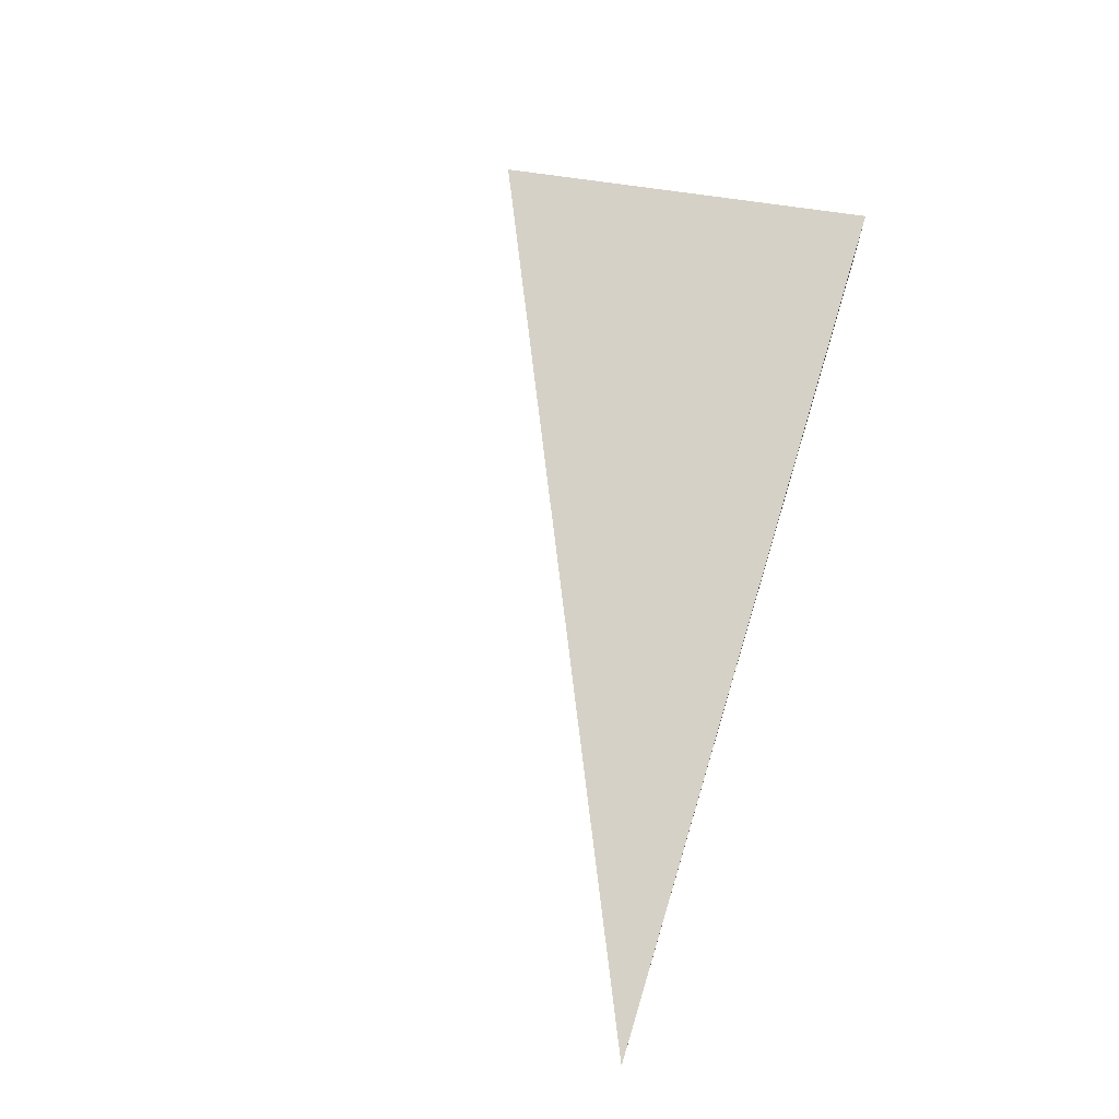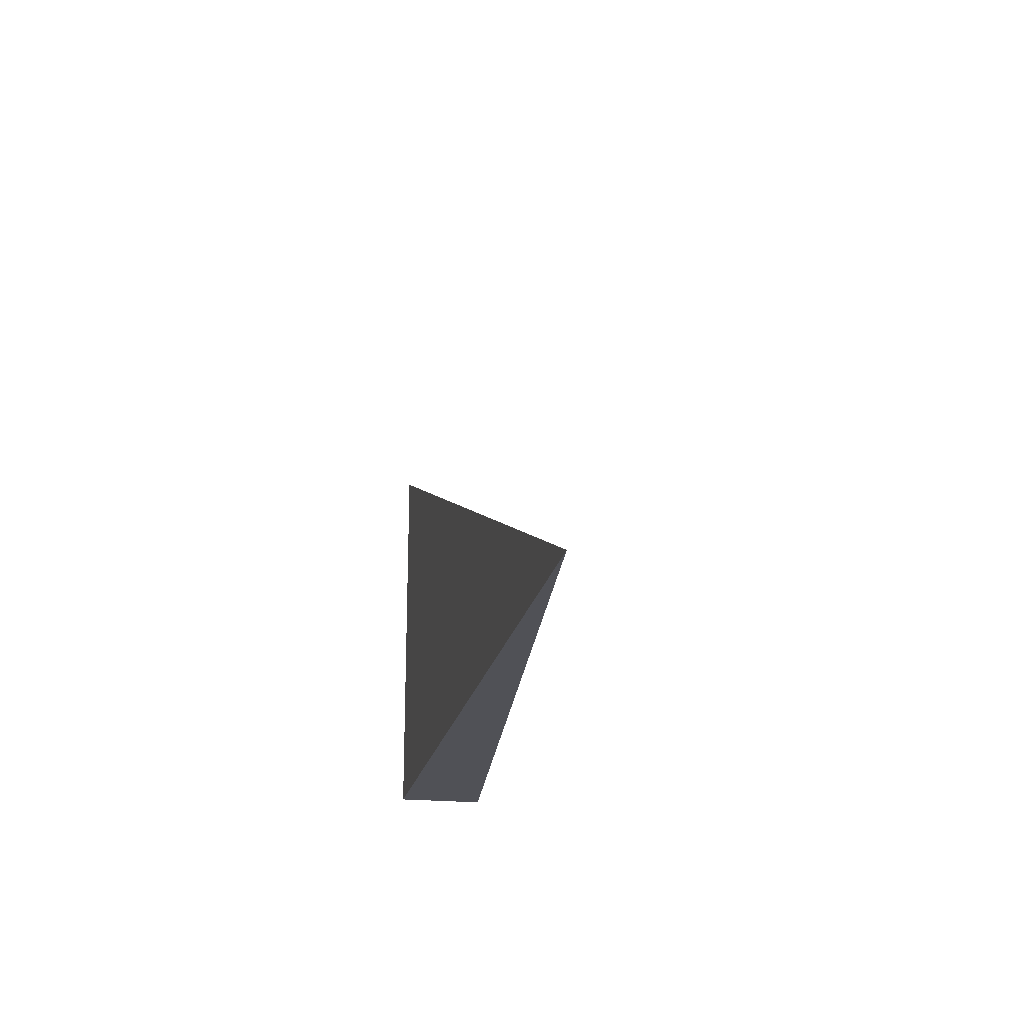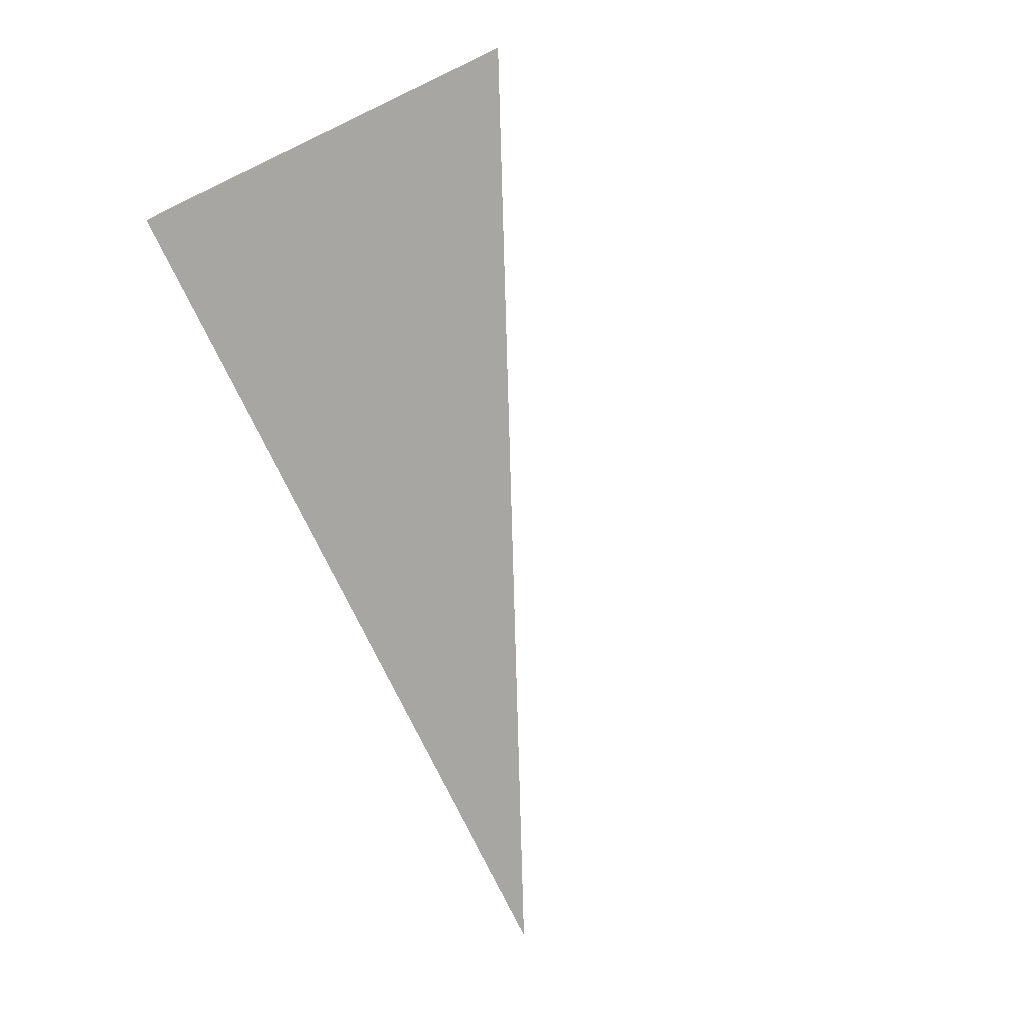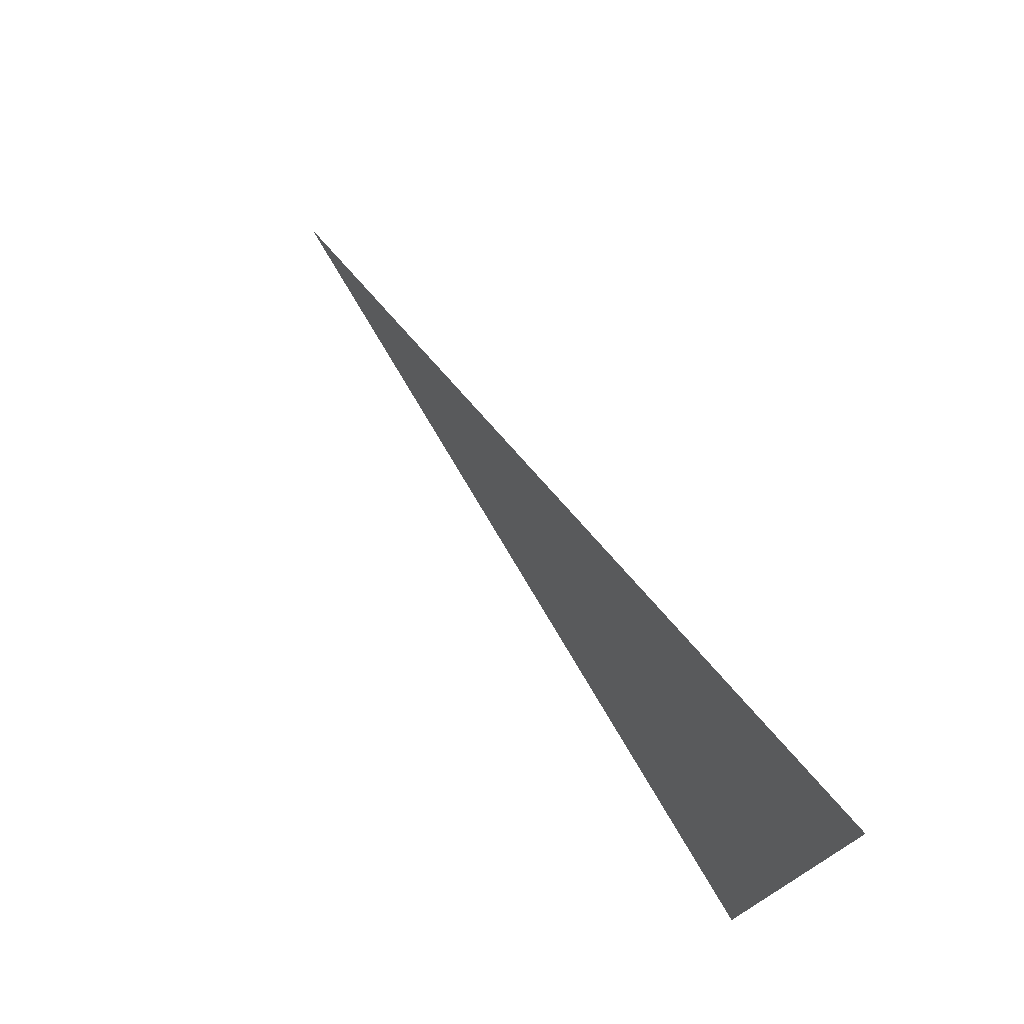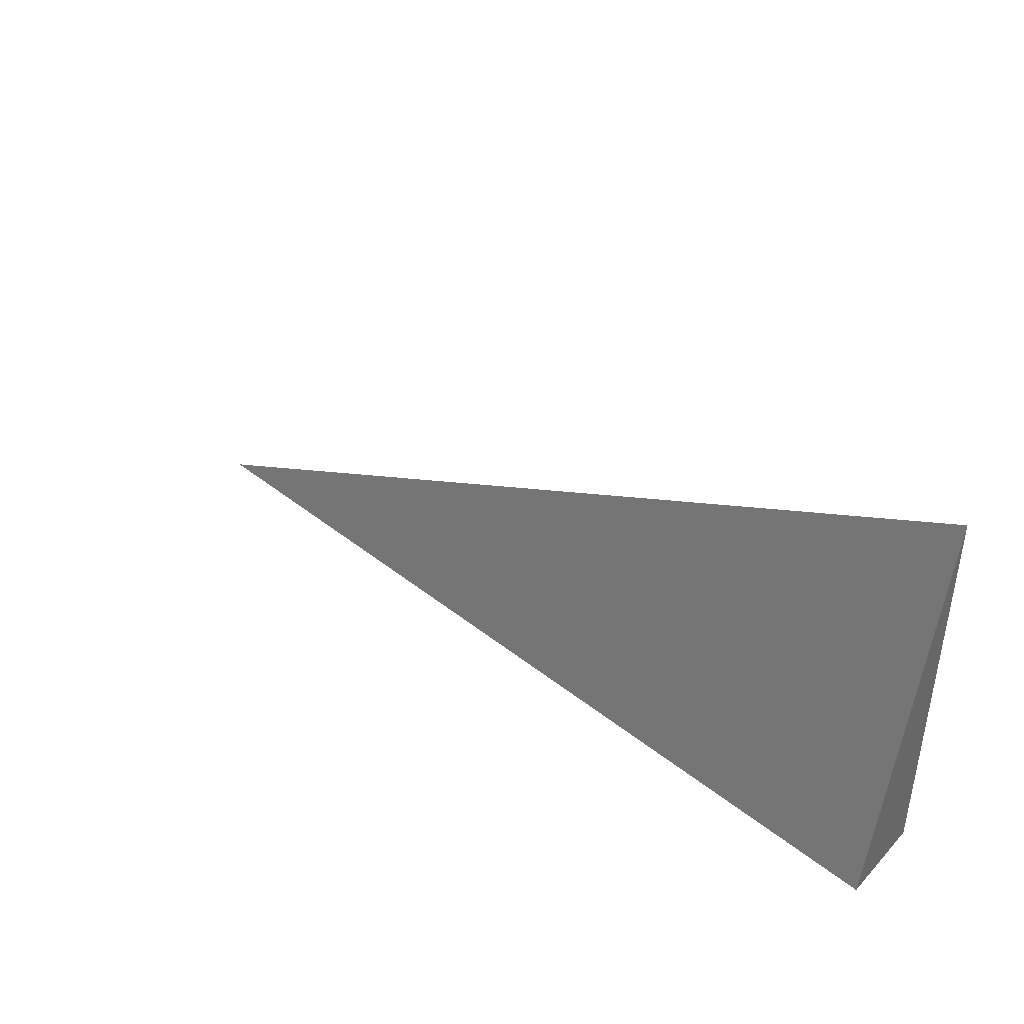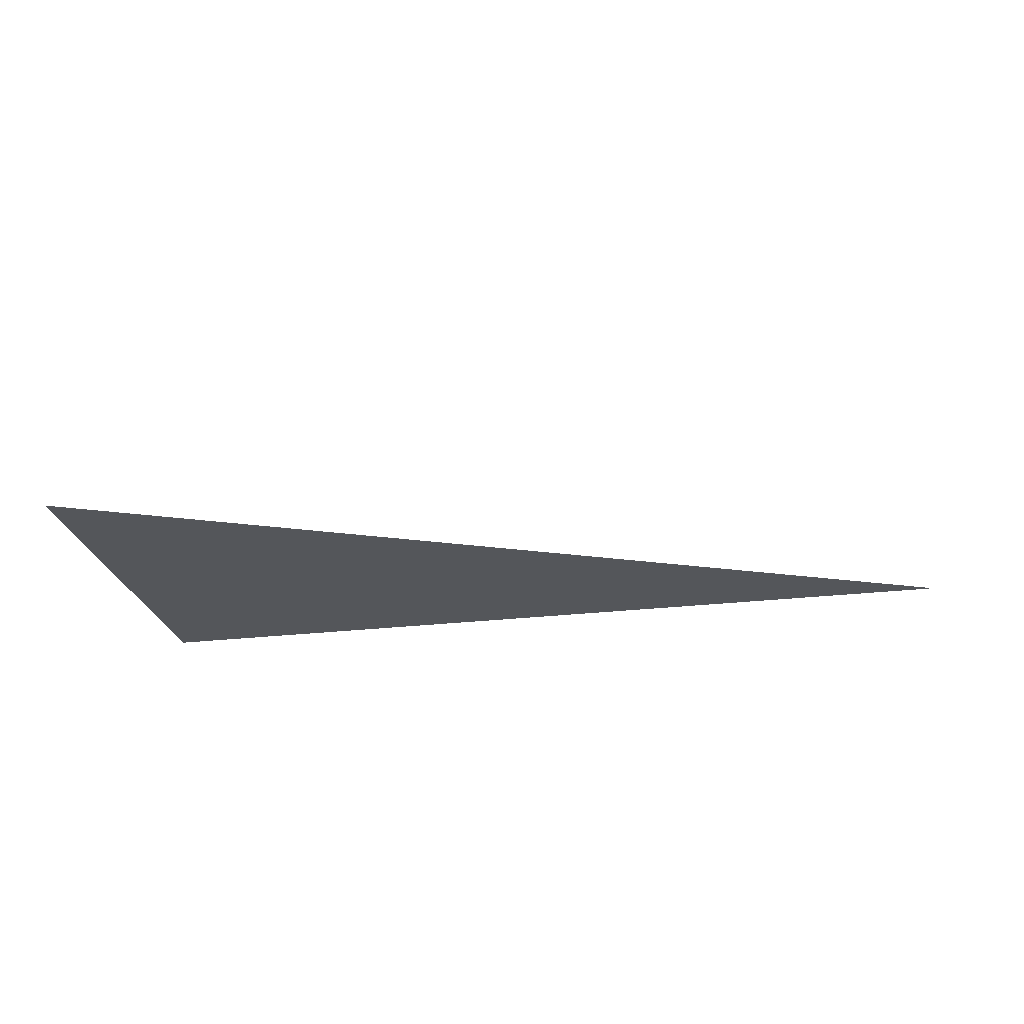
<metadata>
{"format":"obj","ext":"obj","renderer":"f3d","projection":"perspective","resolution":1024,"background":"white","views":[{"elev":68.0,"azim":107.1,"up":"+Y"},{"elev":-20.5,"azim":79.2,"up":"+Z"},{"elev":-74.1,"azim":-64.6,"up":"+Y"},{"elev":75.1,"azim":-126.2,"up":"+Z"},{"elev":41.0,"azim":-141.5,"up":"+Z"},{"elev":-25.4,"azim":11.0,"up":"+Y"}]}
</metadata>
<code>
v -0.3296 -0.03253 -0.1454
v 0.9888 -0.03253 -0.1454
v -0.3296 0.09759 -0.1454
v -0.3296 -0.03253 0.4361
v -0.3296 0.03253 -0.1454
v 0.3296 0.03253 -0.1454
v 0.3296 -0.03253 -0.1454
v 0.3296 -0.03253 0.1454
v -0.3296 -0.03253 0.1454
v -0.3296 0.03253 0.1454
v -0.3296 3.469e-18 -0.1454
v 0 3.469e-18 -0.1454
v 0 -0.03253 -0.1454
v -0.3296 0.06506 -0.1454
v 0 0.06506 -0.1454
v 0 0.03253 -0.1454
v 0.6592 3.469e-18 -0.1454
v 0.6592 -0.03253 -0.1454
v 0.3296 3.469e-18 -0.1454
v 0 -0.03253 0
v -0.3296 -0.03253 0
v 0.6592 -0.03253 0
v 0.3296 -0.03253 0
v 0 -0.03253 0.2908
v -0.3296 -0.03253 0.2908
v 0 -0.03253 0.1454
v -0.3296 0.03253 0
v -0.3296 0.06506 0
v -0.3296 3.469e-18 0
v -0.3296 3.469e-18 0.2908
v -0.3296 3.469e-18 0.1454
v 0.3296 3.469e-18 0
v 0 0.03253 0
v 0 3.469e-18 0.1454
v -0.3296 -0.01627 -0.1454
v -0.1648 -0.01627 -0.1454
v -0.1648 -0.03253 -0.1454
v -0.3296 0.01627 -0.1454
v -0.1648 0.01627 -0.1454
v -0.1648 3.469e-18 -0.1454
v 0.1648 -0.01627 -0.1454
v 0.1648 -0.03253 -0.1454
v 0 -0.01627 -0.1454
v -0.3296 0.0488 -0.1454
v -0.1648 0.0488 -0.1454
v -0.1648 0.03253 -0.1454
v -0.3296 0.08133 -0.1454
v -0.1648 0.08133 -0.1454
v -0.1648 0.06506 -0.1454
v 0.1648 0.0488 -0.1454
v 0.1648 0.03253 -0.1454
v 0 0.0488 -0.1454
v 0.4944 0.01627 -0.1454
v 0.4944 3.469e-18 -0.1454
v 0.3296 0.01627 -0.1454
v 0.824 -0.01627 -0.1454
v 0.824 -0.03253 -0.1454
v 0.6592 -0.01627 -0.1454
v 0.4944 -0.03253 -0.1454
v 0.3296 -0.01627 -0.1454
v 0.4944 -0.01627 -0.1454
v 0 0.01627 -0.1454
v 0.1648 0.01627 -0.1454
v 0.1648 3.469e-18 -0.1454
v -0.1648 -0.03253 -0.07269
v -0.3296 -0.03253 -0.07269
v 0.1648 -0.03253 -0.07269
v 0 -0.03253 -0.07269
v -0.1648 -0.03253 0.07269
v -0.3296 -0.03253 0.07269
v -0.1648 -0.03253 0
v 0.4944 -0.03253 -0.07269
v 0.3296 -0.03253 -0.07269
v 0.824 -0.03253 -0.07269
v 0.6592 -0.03253 -0.07269
v 0.4944 -0.03253 0.07269
v 0.3296 -0.03253 0.07269
v 0.4944 -0.03253 0
v 0.1648 -0.03253 0.2181
v 0 -0.03253 0.2181
v 0.1648 -0.03253 0.1454
v -0.1648 -0.03253 0.3635
v -0.3296 -0.03253 0.3635
v -0.1648 -0.03253 0.2908
v -0.3296 -0.03253 0.2181
v -0.1648 -0.03253 0.1454
v -0.1648 -0.03253 0.2181
v 0.1648 -0.03253 0
v 0.1648 -0.03253 0.07269
v 0 -0.03253 0.07269
v -0.3296 0.06506 -0.07269
v -0.3296 0.08133 -0.07269
v -0.3296 0.03253 -0.07269
v -0.3296 0.0488 -0.07269
v -0.3296 0.03253 0.07269
v -0.3296 0.0488 0.07269
v -0.3296 0.0488 0
v -0.3296 3.469e-18 -0.07269
v -0.3296 0.01627 -0.07269
v -0.3296 -0.01627 -0.07269
v -0.3296 -0.01627 0.07269
v -0.3296 -0.01627 0
v -0.3296 -0.01627 0.2181
v -0.3296 -0.01627 0.1454
v -0.3296 -0.01627 0.3635
v -0.3296 -0.01627 0.2908
v -0.3296 0.01627 0.2181
v -0.3296 0.01627 0.1454
v -0.3296 3.469e-18 0.2181
v -0.3296 0.01627 0
v -0.3296 3.469e-18 0.07269
v -0.3296 0.01627 0.07269
v 0.6592 -0.01627 -0.07269
v 0.3296 0.01627 -0.07269
v 0.4944 3.469e-18 -0.07269
v 0.3296 -0.01627 0.07269
v 0.4944 -0.01627 0
v 0 0.0488 -0.07269
v 0.1648 0.03253 -0.07269
v -0.1648 0.06506 -0.07269
v -0.1648 0.03253 0.07269
v -0.1648 0.0488 0
v -0.1648 3.469e-18 0.2181
v -0.1648 0.01627 0.1454
v -0.1648 -0.01627 0.2908
v 0.1648 -0.01627 0.1454
v 0 -0.01627 0.2181
v 0.1648 0.01627 0
v 0 0.01627 0.07269
v 0.1648 3.469e-18 0.07269
f 1 35 37
f 35 11 36
f 36 13 37
f 35 36 37
f 11 38 40
f 38 5 39
f 39 12 40
f 38 39 40
f 12 41 43
f 41 7 42
f 42 13 43
f 41 42 43
f 11 40 36
f 40 12 43
f 43 13 36
f 40 43 36
f 5 44 46
f 44 14 45
f 45 16 46
f 44 45 46
f 14 47 49
f 47 3 48
f 48 15 49
f 47 48 49
f 15 50 52
f 50 6 51
f 51 16 52
f 50 51 52
f 14 49 45
f 49 15 52
f 52 16 45
f 49 52 45
f 6 53 55
f 53 17 54
f 54 19 55
f 53 54 55
f 17 56 58
f 56 2 57
f 57 18 58
f 56 57 58
f 18 59 61
f 59 7 60
f 60 19 61
f 59 60 61
f 17 58 54
f 58 18 61
f 61 19 54
f 58 61 54
f 5 46 39
f 46 16 62
f 62 12 39
f 46 62 39
f 16 51 63
f 51 6 55
f 55 19 63
f 51 55 63
f 19 60 64
f 60 7 41
f 41 12 64
f 60 41 64
f 16 63 62
f 63 19 64
f 64 12 62
f 63 64 62
f 1 37 66
f 37 13 65
f 65 21 66
f 37 65 66
f 13 42 68
f 42 7 67
f 67 20 68
f 42 67 68
f 20 69 71
f 69 9 70
f 70 21 71
f 69 70 71
f 13 68 65
f 68 20 71
f 71 21 65
f 68 71 65
f 7 59 73
f 59 18 72
f 72 23 73
f 59 72 73
f 18 57 75
f 57 2 74
f 74 22 75
f 57 74 75
f 22 76 78
f 76 8 77
f 77 23 78
f 76 77 78
f 18 75 72
f 75 22 78
f 78 23 72
f 75 78 72
f 8 79 81
f 79 24 80
f 80 26 81
f 79 80 81
f 24 82 84
f 82 4 83
f 83 25 84
f 82 83 84
f 25 85 87
f 85 9 86
f 86 26 87
f 85 86 87
f 24 84 80
f 84 25 87
f 87 26 80
f 84 87 80
f 7 73 67
f 73 23 88
f 88 20 67
f 73 88 67
f 23 77 89
f 77 8 81
f 81 26 89
f 77 81 89
f 26 86 90
f 86 9 69
f 69 20 90
f 86 69 90
f 23 89 88
f 89 26 90
f 90 20 88
f 89 90 88
f 3 47 92
f 47 14 91
f 91 28 92
f 47 91 92
f 14 44 94
f 44 5 93
f 93 27 94
f 44 93 94
f 27 95 97
f 95 10 96
f 96 28 97
f 95 96 97
f 14 94 91
f 94 27 97
f 97 28 91
f 94 97 91
f 5 38 99
f 38 11 98
f 98 29 99
f 38 98 99
f 11 35 100
f 35 1 66
f 66 21 100
f 35 66 100
f 21 70 102
f 70 9 101
f 101 29 102
f 70 101 102
f 11 100 98
f 100 21 102
f 102 29 98
f 100 102 98
f 9 85 104
f 85 25 103
f 103 31 104
f 85 103 104
f 25 83 106
f 83 4 105
f 105 30 106
f 83 105 106
f 30 107 109
f 107 10 108
f 108 31 109
f 107 108 109
f 25 106 103
f 106 30 109
f 109 31 103
f 106 109 103
f 5 99 93
f 99 29 110
f 110 27 93
f 99 110 93
f 29 101 111
f 101 9 104
f 104 31 111
f 101 104 111
f 31 108 112
f 108 10 95
f 95 27 112
f 108 95 112
f 29 111 110
f 111 31 112
f 112 27 110
f 111 112 110
f 2 56 74
f 56 17 113
f 113 22 74
f 56 113 74
f 17 53 115
f 53 6 114
f 114 32 115
f 53 114 115
f 32 116 117
f 116 8 76
f 76 22 117
f 116 76 117
f 17 115 113
f 115 32 117
f 117 22 113
f 115 117 113
f 6 50 119
f 50 15 118
f 118 33 119
f 50 118 119
f 15 48 120
f 48 3 92
f 92 28 120
f 48 92 120
f 28 96 122
f 96 10 121
f 121 33 122
f 96 121 122
f 15 120 118
f 120 28 122
f 122 33 118
f 120 122 118
f 10 107 124
f 107 30 123
f 123 34 124
f 107 123 124
f 30 105 125
f 105 4 82
f 82 24 125
f 105 82 125
f 24 79 127
f 79 8 126
f 126 34 127
f 79 126 127
f 30 125 123
f 125 24 127
f 127 34 123
f 125 127 123
f 6 119 114
f 119 33 128
f 128 32 114
f 119 128 114
f 33 121 129
f 121 10 124
f 124 34 129
f 121 124 129
f 34 126 130
f 126 8 116
f 116 32 130
f 126 116 130
f 33 129 128
f 129 34 130
f 130 32 128
f 129 130 128

</code>
